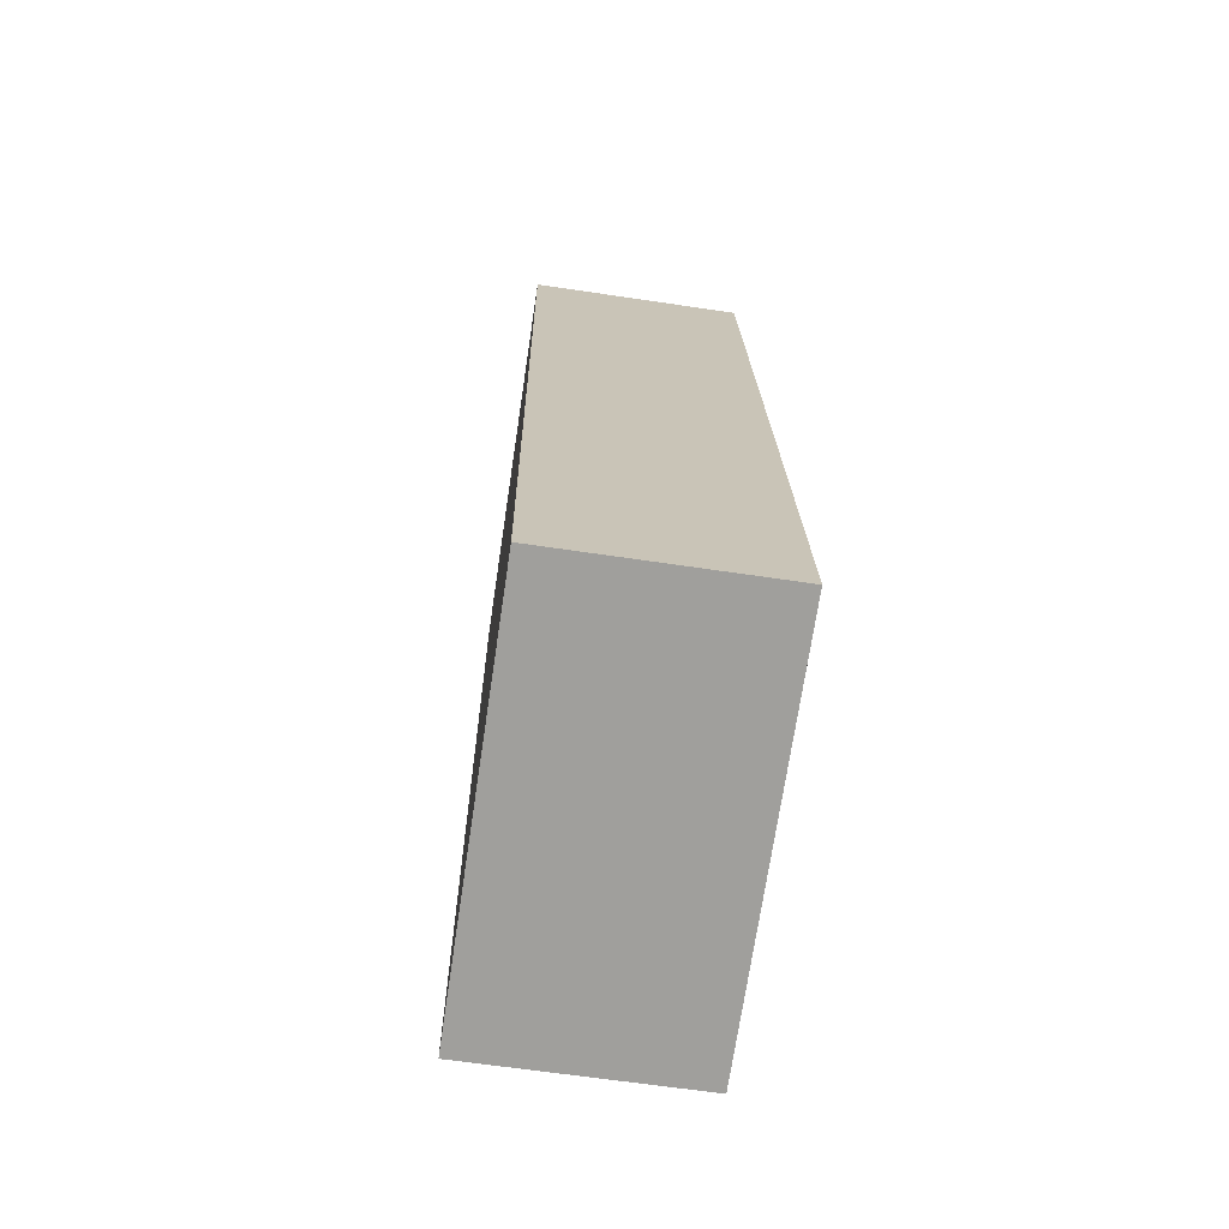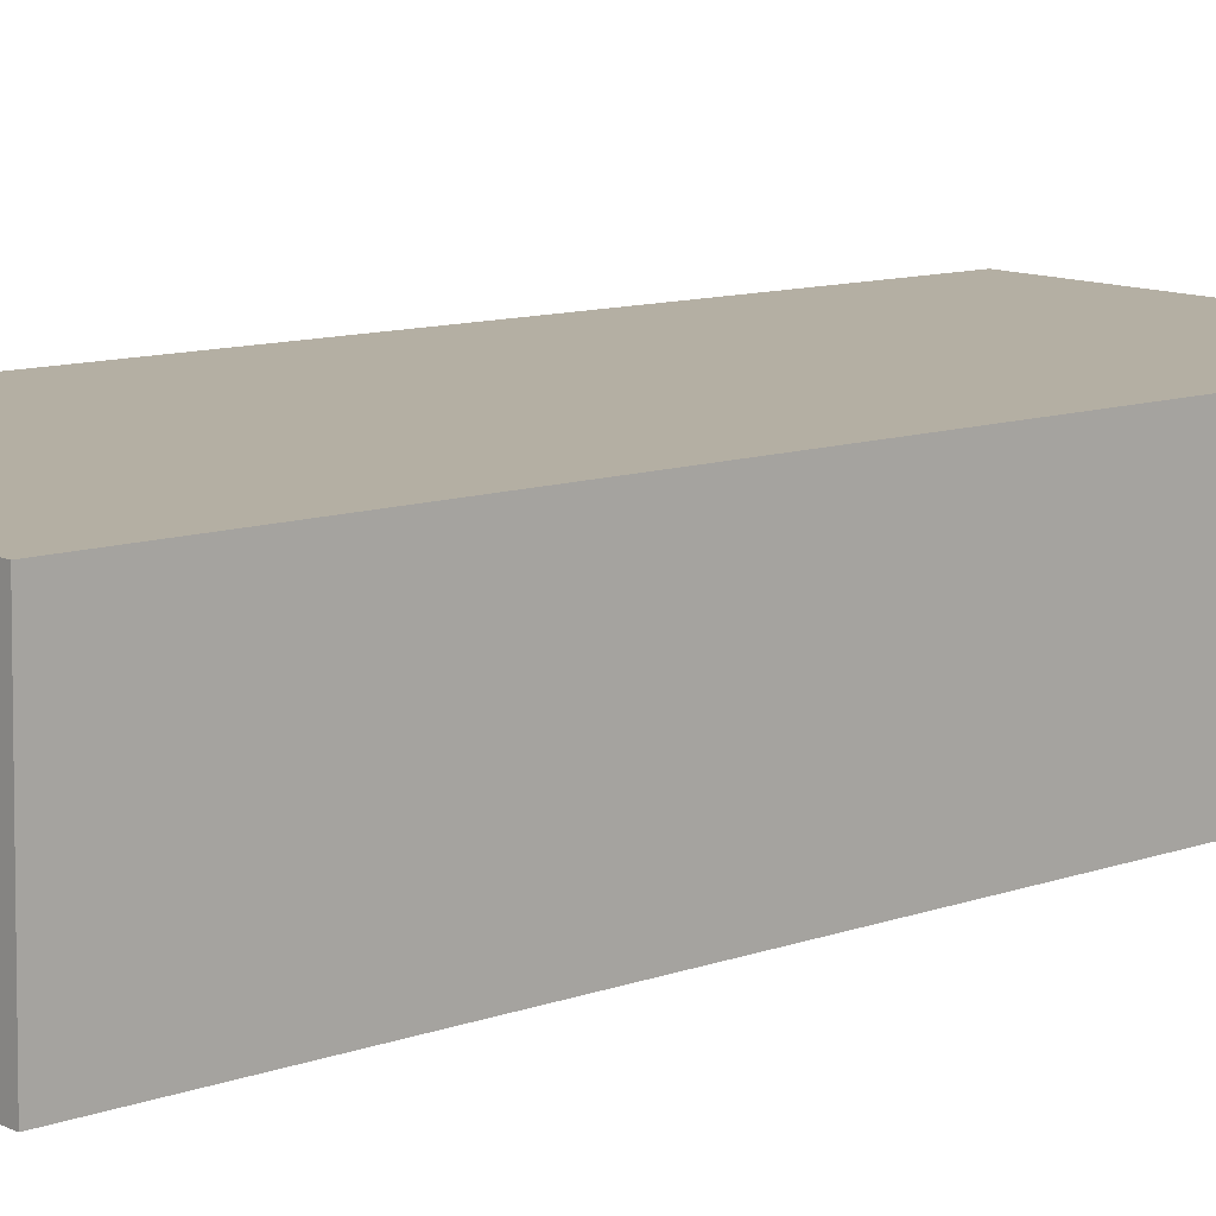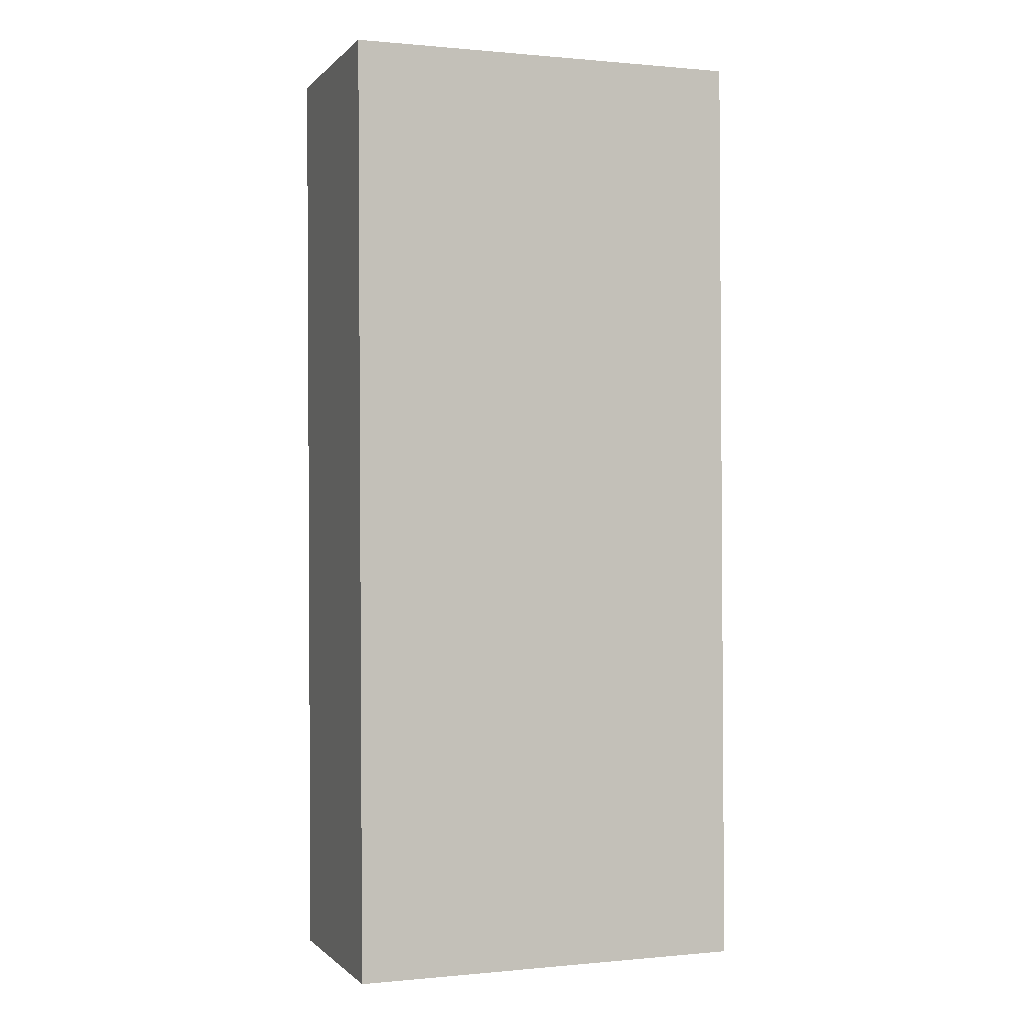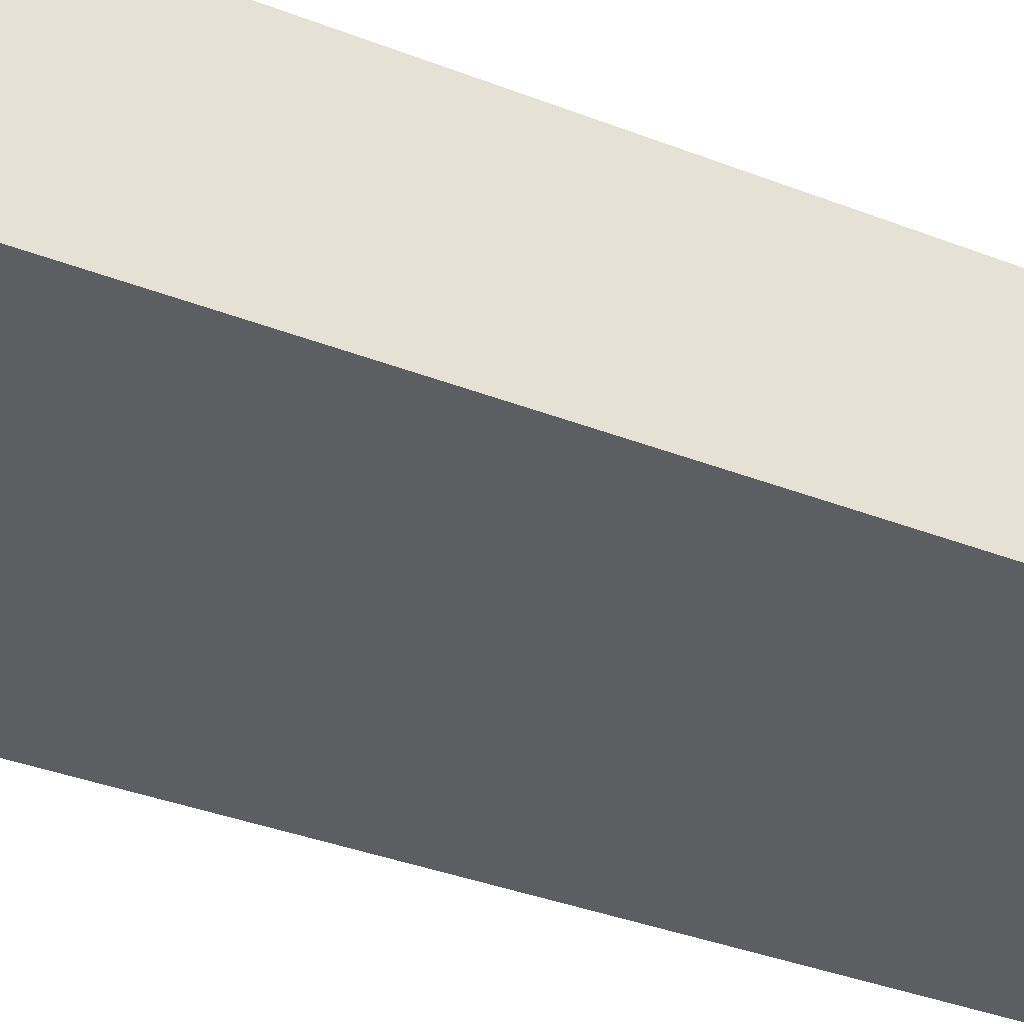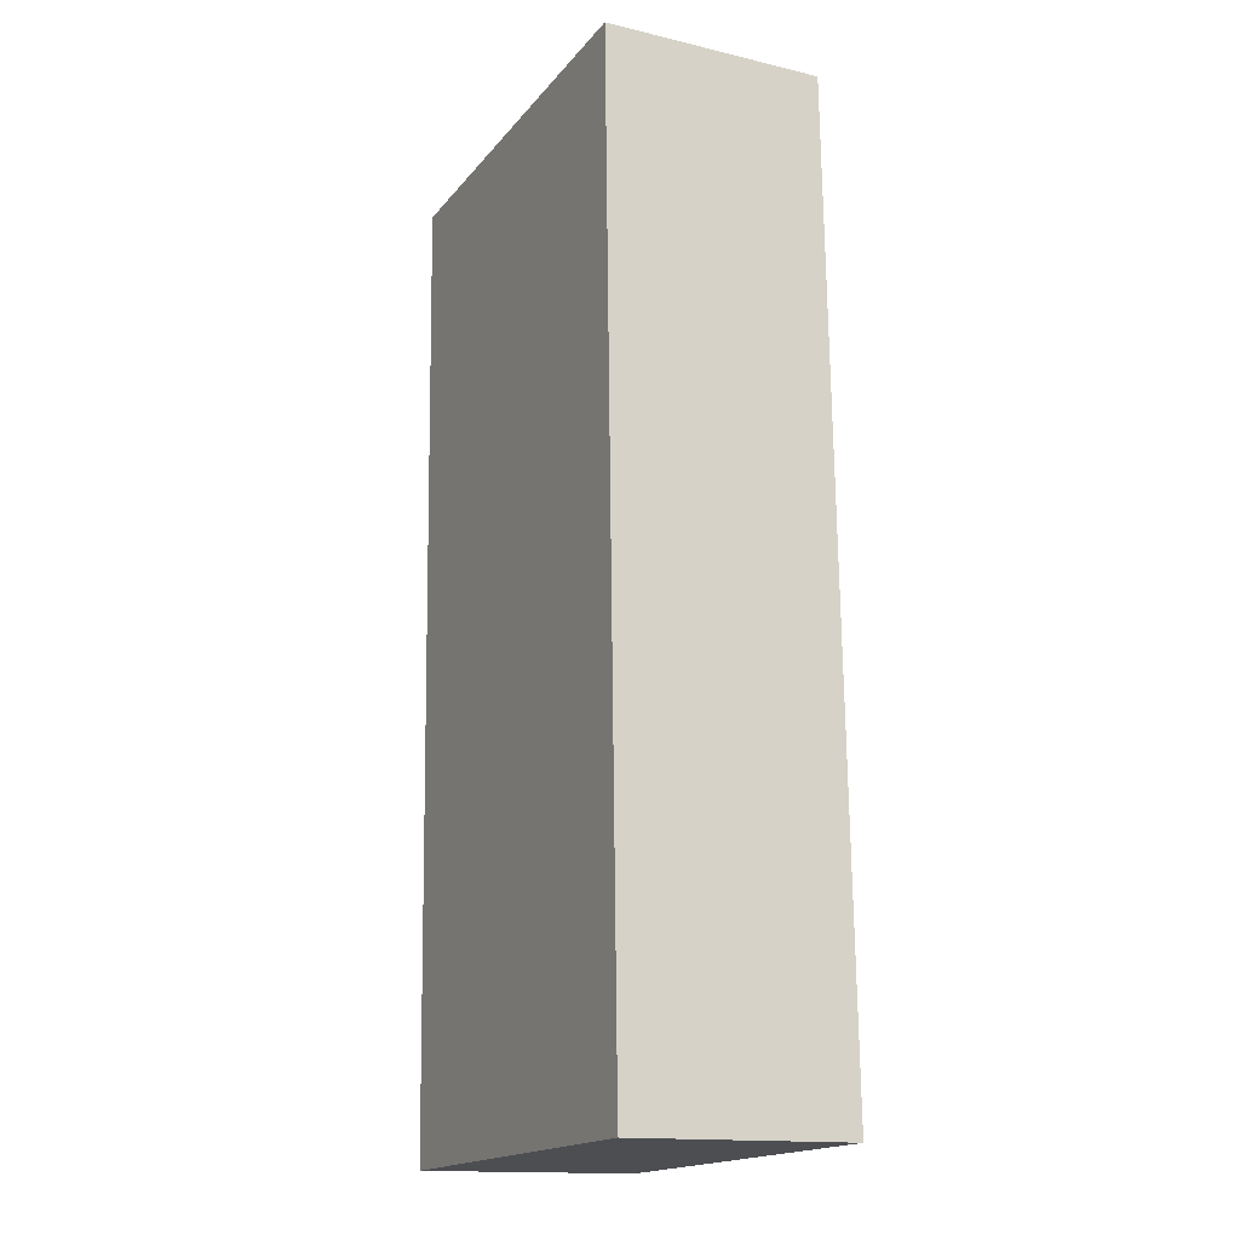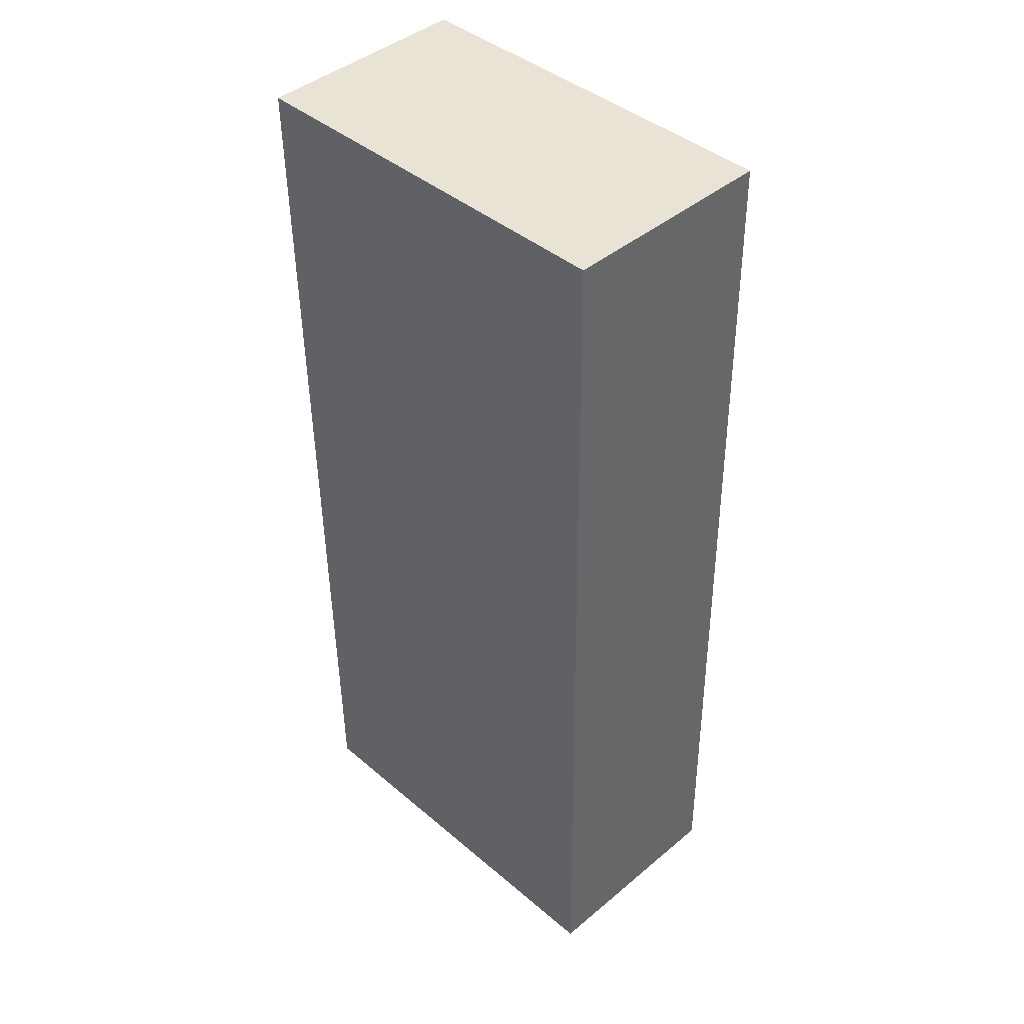
<metadata>
{"format":"obj","ext":"obj","renderer":"f3d","projection":"perspective","resolution":1024,"background":"white","views":[{"elev":-71.2,"azim":81.5,"up":"+Z"},{"elev":11.7,"azim":-132.1,"up":"+Y"},{"elev":0.3,"azim":160.0,"up":"+Z"},{"elev":-38.2,"azim":63.2,"up":"+Y"},{"elev":-17.5,"azim":63.7,"up":"+Z"},{"elev":41.9,"azim":45.5,"up":"+Z"}]}
</metadata>
<code>
g stopa (2)
v 0.1847 -0.01975 0.8422
v 0.1847 -0.007838 -0.02737
v -0.1847 -0.007838 -0.02737
v -0.1847 -0.01975 0.8422
v 0.1847 0.1778 0.8456
v 0.1847 -0.01975 0.8422
v -0.1847 -0.01975 0.8422
v -0.1847 0.1778 0.8456
v -0.1847 0.1778 0.8456
v -0.1847 -0.01975 0.8422
v -0.1847 -0.007838 -0.02737
v -0.1847 0.1897 -0.02399
v -0.1847 0.1897 -0.02399
v -0.1847 -0.007838 -0.02737
v 0.1847 -0.007838 -0.02737
v 0.1847 0.1897 -0.02399
v 0.1847 0.1897 -0.02399
v 0.1847 -0.007838 -0.02737
v 0.1847 -0.01975 0.8422
v 0.1847 0.1778 0.8456
v 0.1847 0.1778 0.8456
v -0.1847 0.1778 0.8456
v -0.1847 0.1897 -0.02399
v 0.1847 0.1897 -0.02399
g stopa (2)_0
f -22 -23 -24
f -21 -22 -24
f -18 -19 -20
f -17 -18 -20
f -14 -15 -16
f -13 -14 -16
f -10 -11 -12
f -9 -10 -12
f -6 -7 -8
f -5 -6 -8
f -2 -3 -4
f -1 -2 -4

</code>
